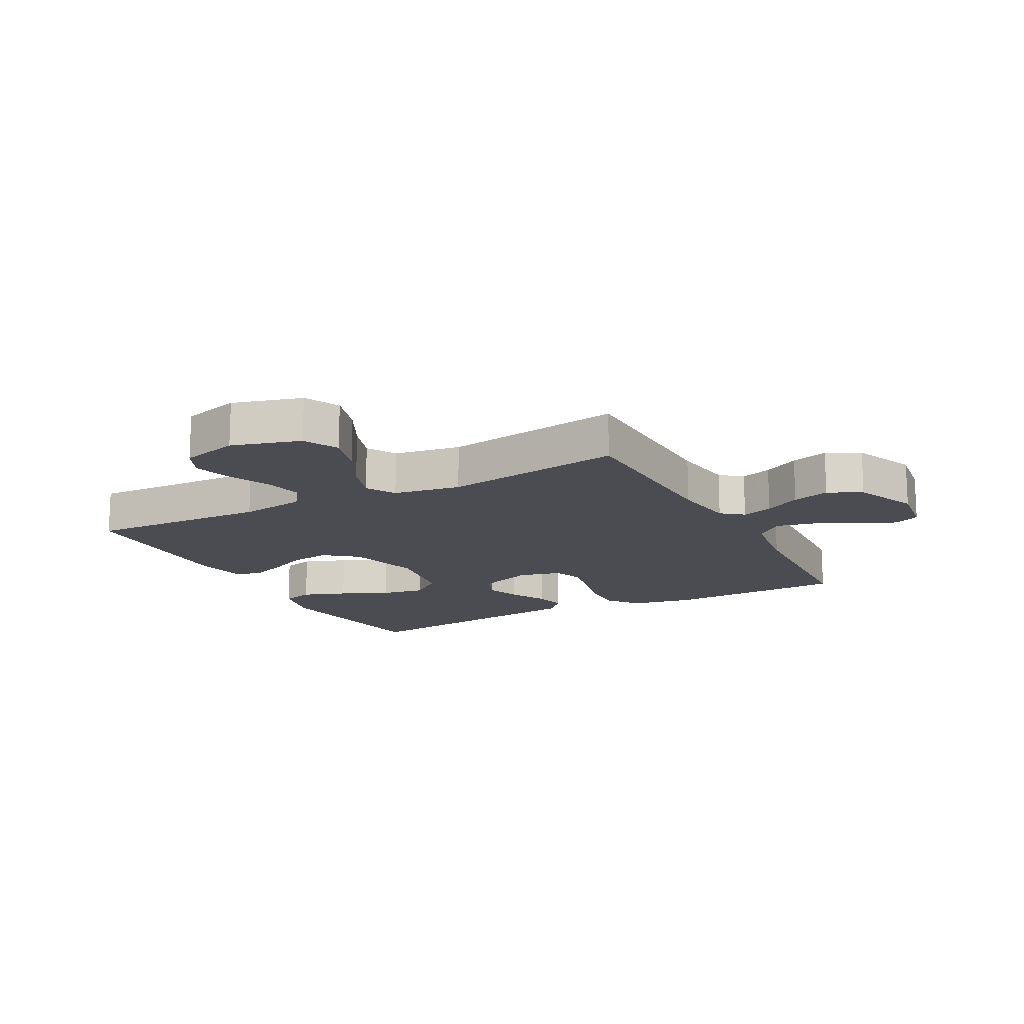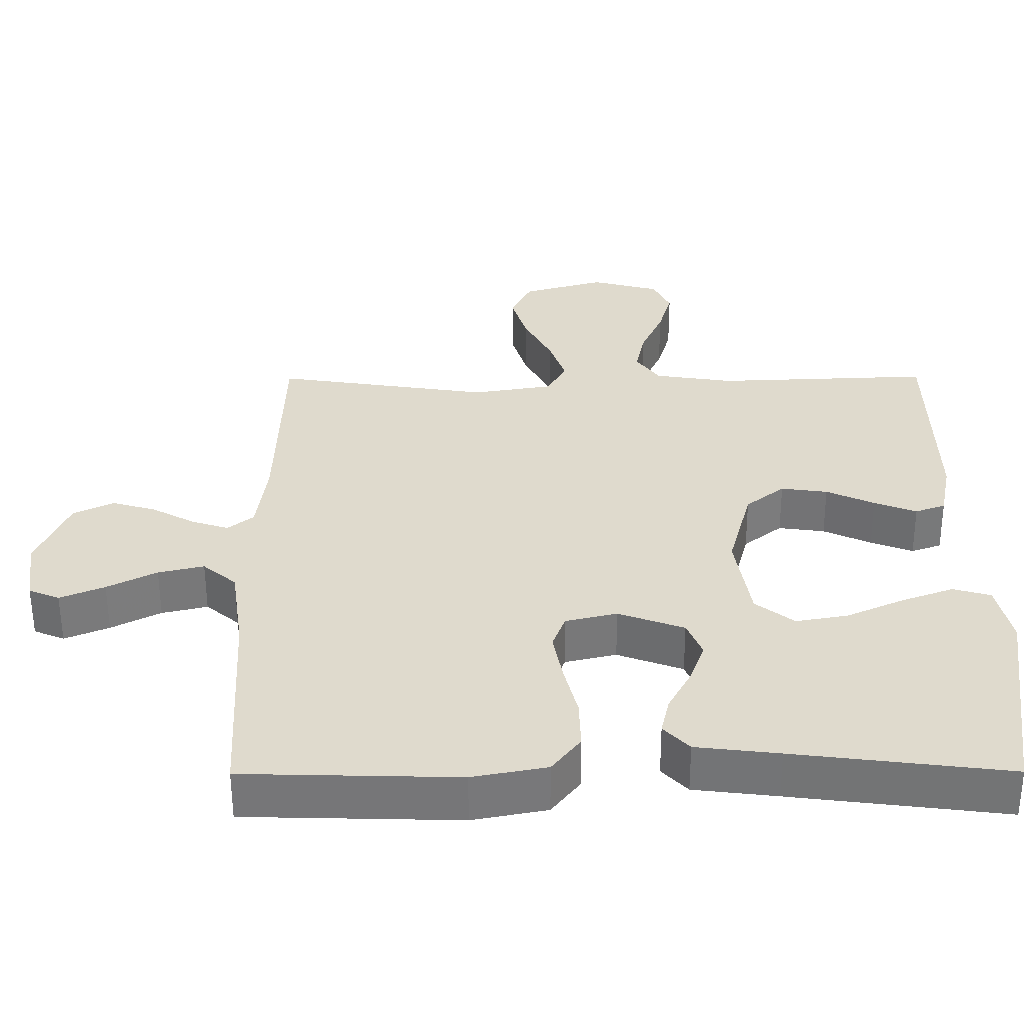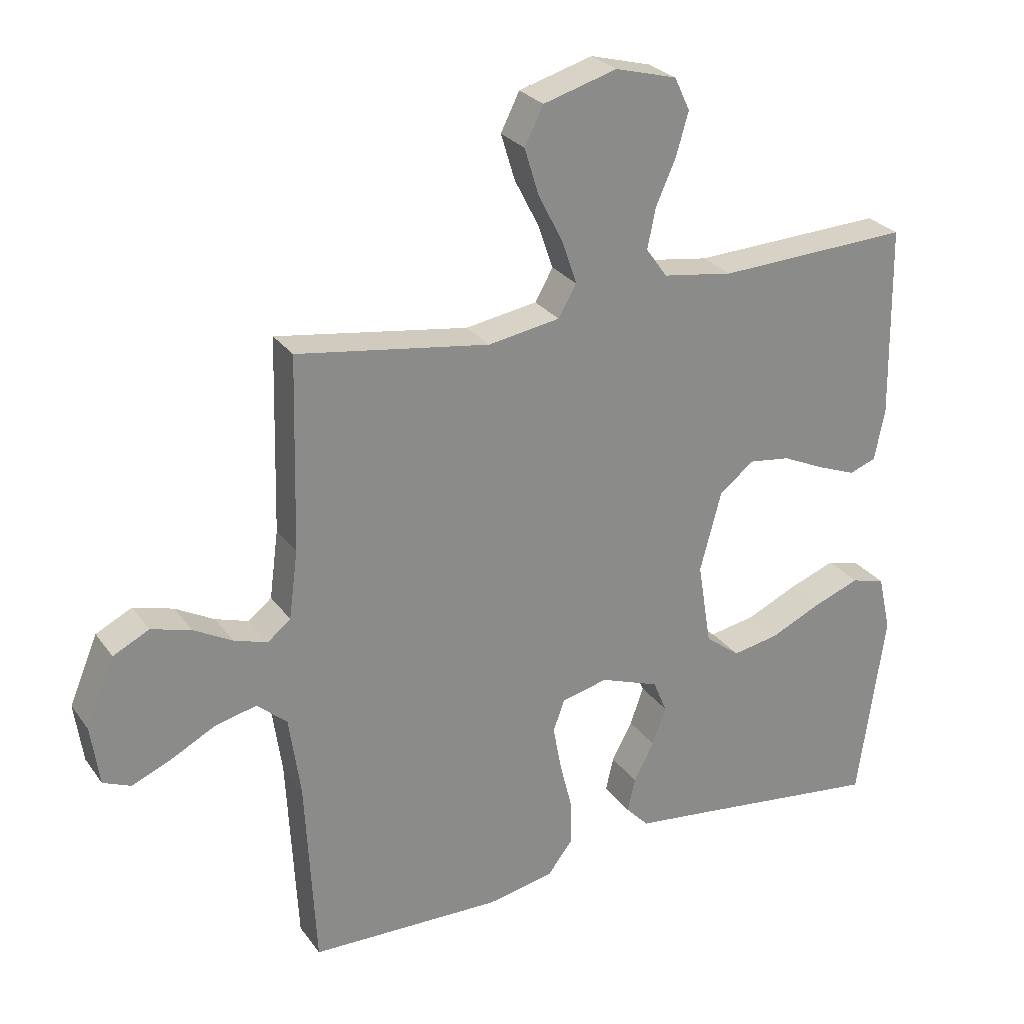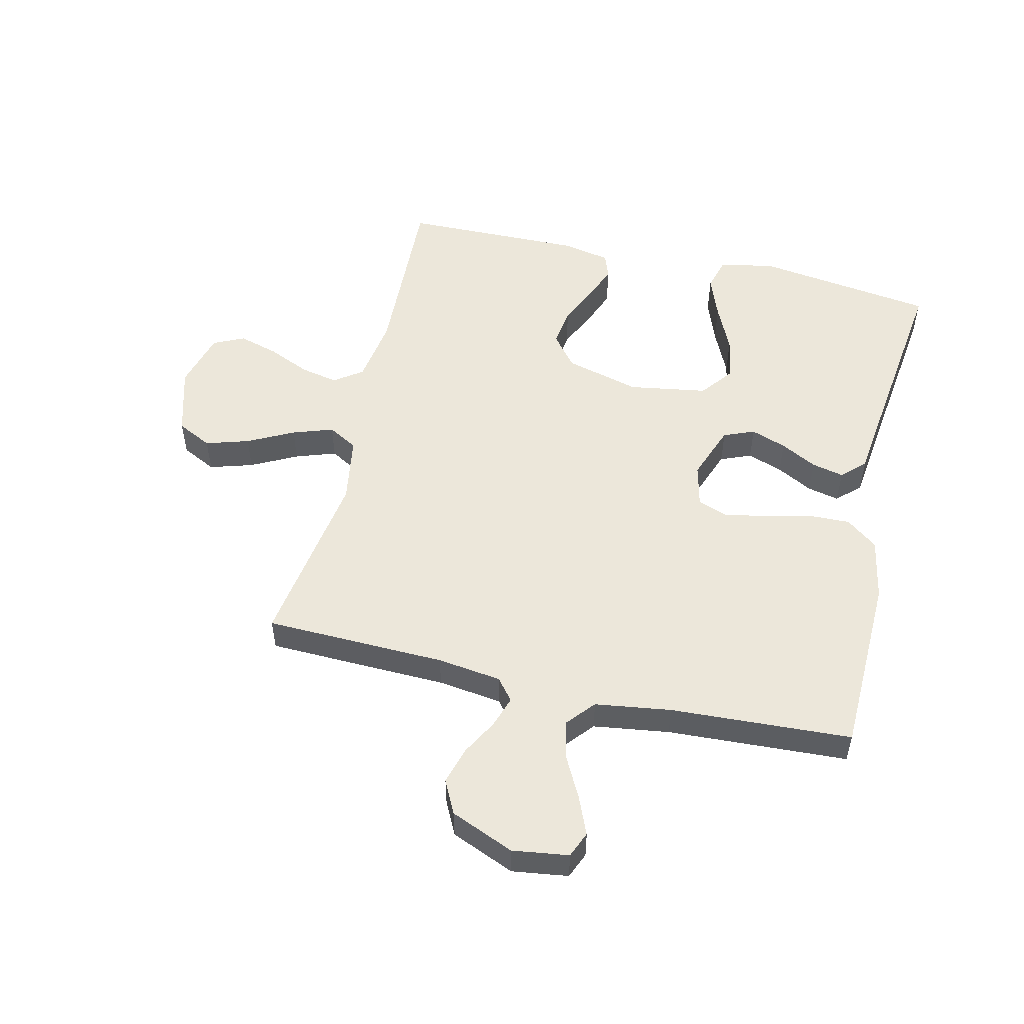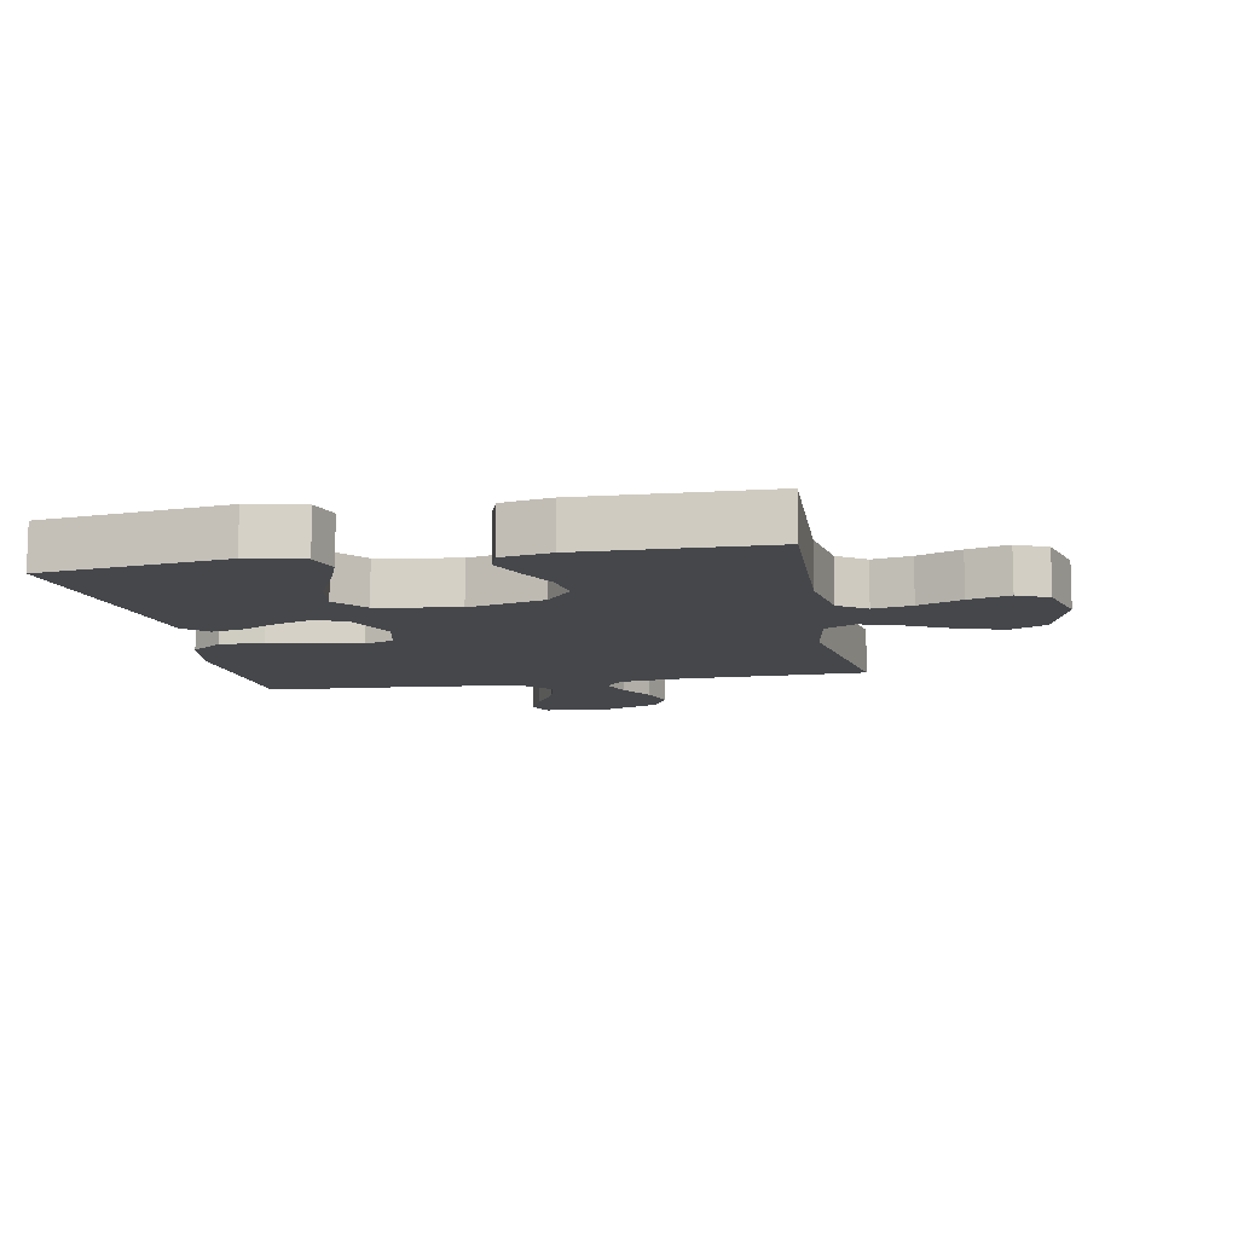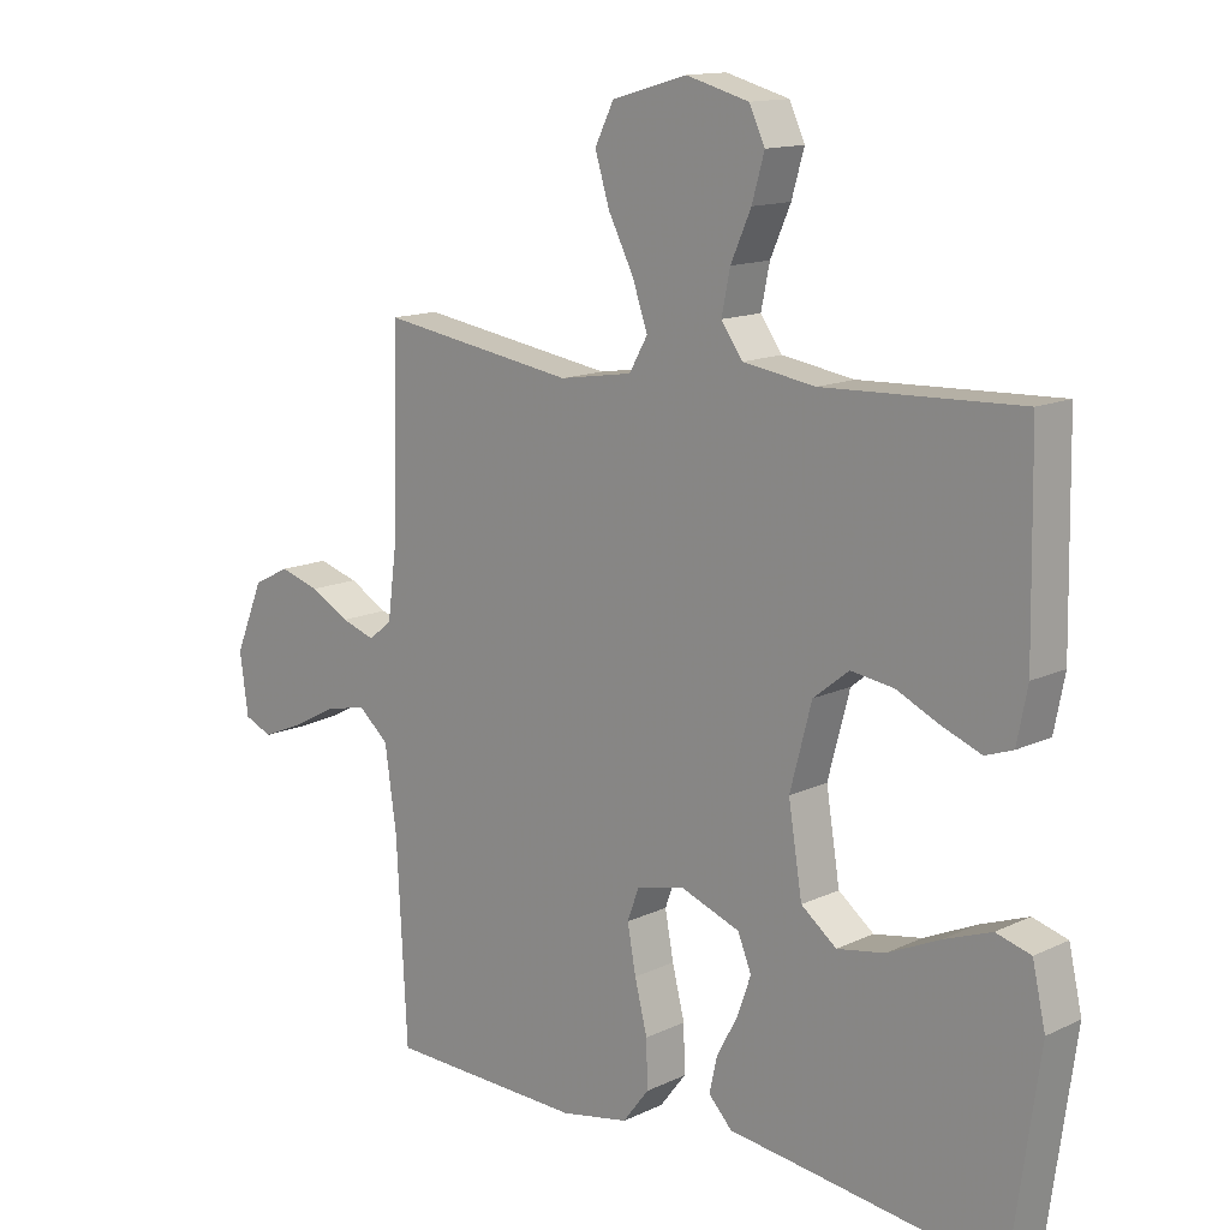
<metadata>
{"format":"obj","ext":"obj","renderer":"f3d","projection":"perspective","resolution":1024,"background":"white","views":[{"elev":-15.3,"azim":28.0,"up":"+Y"},{"elev":-57.1,"azim":-179.8,"up":"+Z"},{"elev":26.9,"azim":152.0,"up":"+Z"},{"elev":52.4,"azim":103.2,"up":"+Y"},{"elev":-10.4,"azim":-79.6,"up":"+Y"},{"elev":13.6,"azim":-136.7,"up":"+Z"}]}
</metadata>
<code>
v -0.5 0.07 0.5
v -0.2 0.07 0.488
v -0.09 0.07 0.505
v -0.057 0.07 0.551
v -0.07 0.07 0.614
v -0.101 0.07 0.684
v -0.12 0.07 0.75
v -0.096 0.07 0.801
v 0 0.07 0.827
v 0.115 0.07 0.794
v 0.144 0.07 0.736
v 0.122 0.07 0.664
v 0.083 0.07 0.588
v 0.06 0.07 0.521
v 0.088 0.07 0.472
v 0.2 0.07 0.454
v 0.5 0.07 0.5
v 0.508 0.07 0.2
v 0.522 0.07 0.094
v 0.558 0.07 0.065
v 0.61 0.07 0.082
v 0.67 0.07 0.115
v 0.732 0.07 0.133
v 0.788 0.07 0.105
v 0.832 0.07 0
v 0.819 0.07 -0.093
v 0.776 0.07 -0.111
v 0.714 0.07 -0.085
v 0.645 0.07 -0.049
v 0.581 0.07 -0.034
v 0.534 0.07 -0.074
v 0.516 0.07 -0.2
v 0.5 0.07 -0.5
v 0.2 0.07 -0.508
v 0.096 0.07 -0.488
v 0.056 0.07 -0.436
v 0.058 0.07 -0.365
v 0.077 0.07 -0.289
v 0.09 0.07 -0.219
v 0.072 0.07 -0.17
v 0 0.07 -0.153
v -0.092 0.07 -0.187
v -0.113 0.07 -0.238
v -0.092 0.07 -0.297
v -0.06 0.07 -0.357
v -0.048 0.07 -0.41
v -0.084 0.07 -0.448
v -0.2 0.07 -0.462
v -0.5 0.07 -0.5
v -0.542 0.07 -0.2
v -0.522 0.07 -0.111
v -0.469 0.07 -0.096
v -0.396 0.07 -0.123
v -0.317 0.07 -0.159
v -0.244 0.07 -0.172
v -0.19 0.07 -0.13
v -0.169 0.07 0
v -0.202 0.07 0.124
v -0.256 0.07 0.167
v -0.321 0.07 0.158
v -0.388 0.07 0.127
v -0.447 0.07 0.104
v -0.489 0.07 0.119
v -0.505 0.07 0.2
v -0.5 0 0.5
v -0.2 0 0.488
v -0.09 0 0.505
v -0.057 0 0.551
v -0.07 0 0.614
v -0.101 0 0.684
v -0.12 0 0.75
v -0.096 0 0.801
v 0 0 0.827
v 0.115 0 0.794
v 0.144 0 0.736
v 0.122 0 0.664
v 0.083 0 0.588
v 0.06 0 0.521
v 0.088 0 0.472
v 0.2 0 0.454
v 0.5 0 0.5
v 0.508 0 0.2
v 0.522 0 0.094
v 0.558 0 0.065
v 0.61 0 0.082
v 0.67 0 0.115
v 0.732 0 0.133
v 0.788 0 0.105
v 0.832 0 0
v 0.819 0 -0.093
v 0.776 0 -0.111
v 0.714 0 -0.085
v 0.645 0 -0.049
v 0.581 0 -0.034
v 0.534 0 -0.074
v 0.516 0 -0.2
v 0.5 0 -0.5
v 0.2 0 -0.508
v 0.096 0 -0.488
v 0.056 0 -0.436
v 0.058 0 -0.365
v 0.077 0 -0.289
v 0.09 0 -0.219
v 0.072 0 -0.17
v 0 0 -0.153
v -0.092 0 -0.187
v -0.113 0 -0.238
v -0.092 0 -0.297
v -0.06 0 -0.357
v -0.048 0 -0.41
v -0.084 0 -0.448
v -0.2 0 -0.462
v -0.5 0 -0.5
v -0.542 0 -0.2
v -0.522 0 -0.111
v -0.469 0 -0.096
v -0.396 0 -0.123
v -0.317 0 -0.159
v -0.244 0 -0.172
v -0.19 0 -0.13
v -0.169 0 0
v -0.202 0 0.124
v -0.256 0 0.167
v -0.321 0 0.158
v -0.388 0 0.127
v -0.447 0 0.104
v -0.489 0 0.119
v -0.505 0 0.2
f 63 64 1 2
f 60 61 62 63
f 60 63 2 3
f 59 60 3 4
f 58 59 4
f 57 58 4
f 56 57 4
f 51 52 53 54
f 49 50 51 54
f 48 49 54 55
f 47 48 55 56
f 44 45 46 47
f 43 44 47 56
f 35 36 37 38
f 35 38 39
f 32 33 34 35
f 31 32 35 39
f 30 31 39 40
f 26 27 28 29
f 24 25 26 29
f 24 29 30
f 21 22 23 24
f 20 21 24 30
f 19 20 30 40
f 16 17 18
f 15 16 18 19
f 10 11 12 13
f 10 13 14
f 9 10 14
f 8 9 14
f 5 6 7 8
f 4 5 8 14
f 42 43 56 4
f 15 19 40 41
f 15 41 42
f 4 14 15 42
f 66 65 128 127
f 127 126 125 124
f 67 66 127 124
f 68 67 124 123
f 68 123 122
f 68 122 121
f 68 121 120
f 118 117 116 115
f 118 115 114 113
f 119 118 113 112
f 120 119 112 111
f 111 110 109 108
f 120 111 108 107
f 102 101 100 99
f 103 102 99
f 99 98 97 96
f 103 99 96 95
f 104 103 95 94
f 93 92 91 90
f 93 90 89 88
f 94 93 88
f 88 87 86 85
f 94 88 85 84
f 104 94 84 83
f 82 81 80
f 83 82 80 79
f 77 76 75 74
f 78 77 74
f 78 74 73
f 78 73 72
f 72 71 70 69
f 78 72 69 68
f 68 120 107 106
f 105 104 83 79
f 106 105 79
f 106 79 78 68
f 1 65 66 2
f 2 66 67 3
f 3 67 68 4
f 4 68 69 5
f 5 69 70 6
f 6 70 71 7
f 7 71 72 8
f 8 72 73 9
f 9 73 74 10
f 10 74 75 11
f 11 75 76 12
f 12 76 77 13
f 13 77 78 14
f 14 78 79 15
f 15 79 80 16
f 16 80 81 17
f 17 81 82 18
f 18 82 83 19
f 19 83 84 20
f 20 84 85 21
f 21 85 86 22
f 22 86 87 23
f 23 87 88 24
f 24 88 89 25
f 25 89 90 26
f 26 90 91 27
f 27 91 92 28
f 28 92 93 29
f 29 93 94 30
f 30 94 95 31
f 31 95 96 32
f 32 96 97 33
f 33 97 98 34
f 34 98 99 35
f 35 99 100 36
f 36 100 101 37
f 37 101 102 38
f 38 102 103 39
f 39 103 104 40
f 40 104 105 41
f 41 105 106 42
f 42 106 107 43
f 43 107 108 44
f 44 108 109 45
f 45 109 110 46
f 46 110 111 47
f 47 111 112 48
f 48 112 113 49
f 49 113 114 50
f 50 114 115 51
f 51 115 116 52
f 52 116 117 53
f 53 117 118 54
f 54 118 119 55
f 55 119 120 56
f 56 120 121 57
f 57 121 122 58
f 58 122 123 59
f 59 123 124 60
f 60 124 125 61
f 61 125 126 62
f 62 126 127 63
f 63 127 128 64
f 64 128 65 1

</code>
